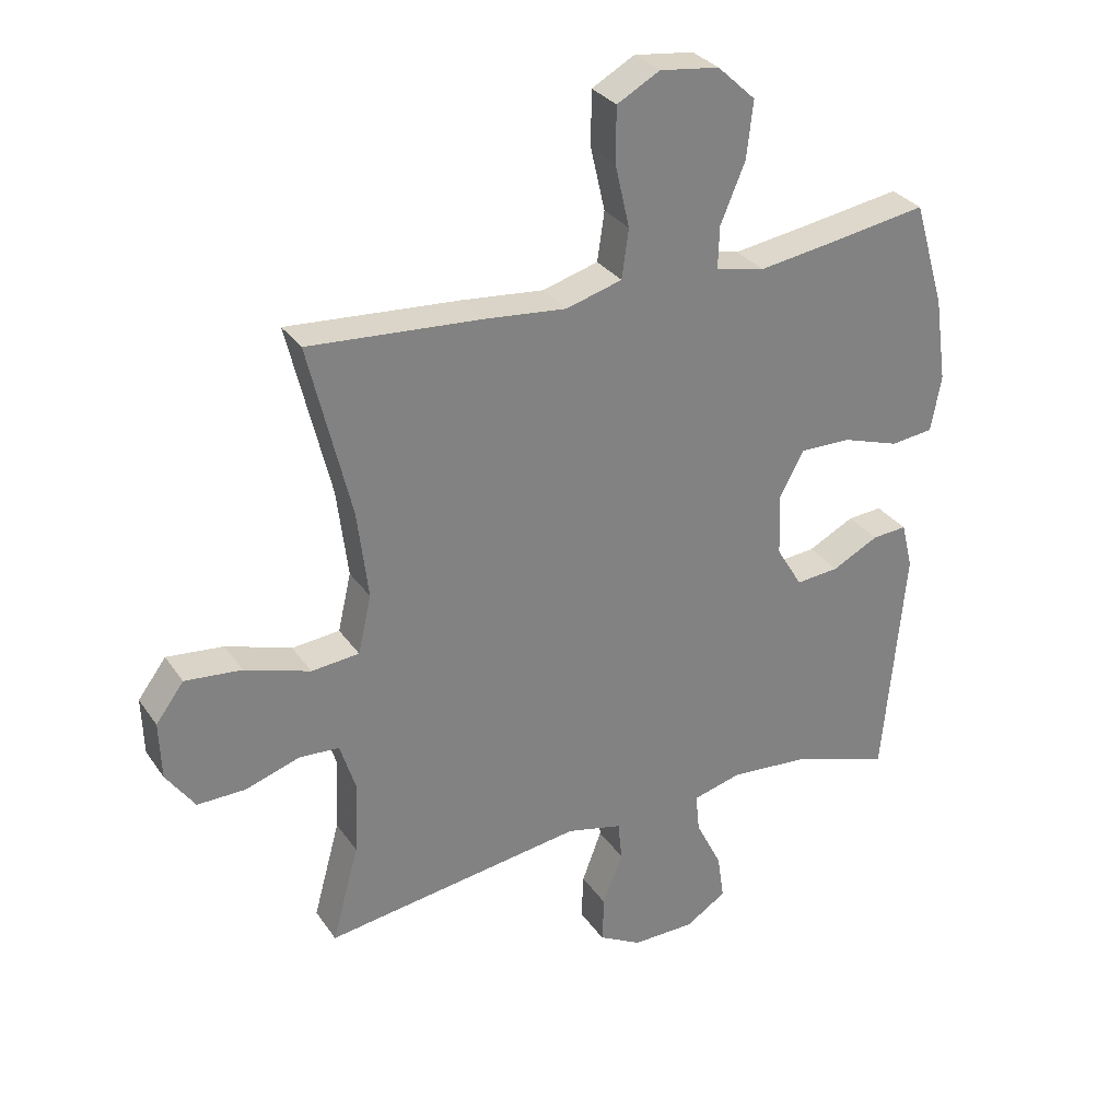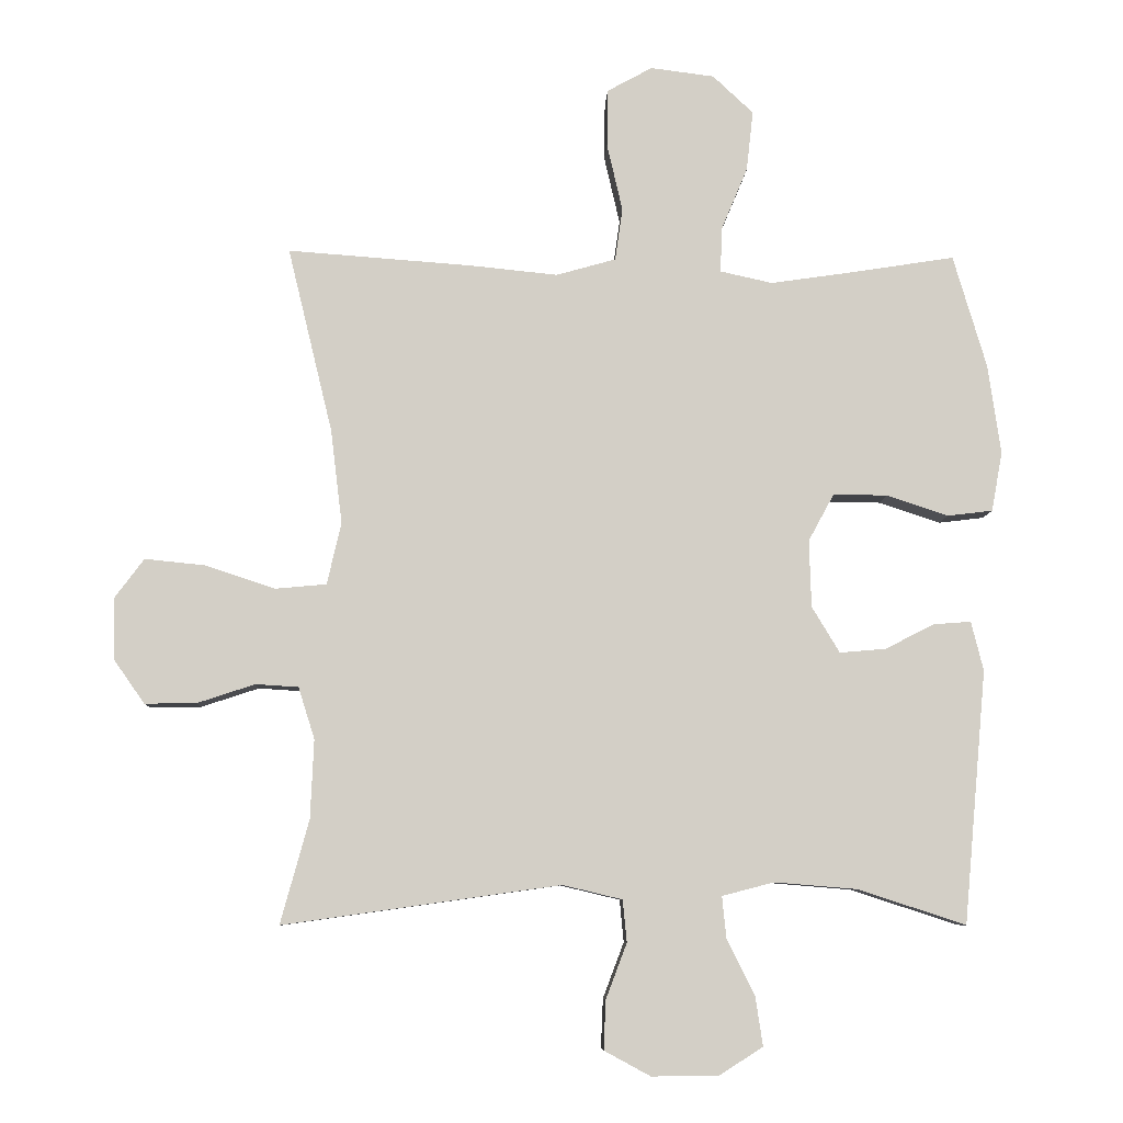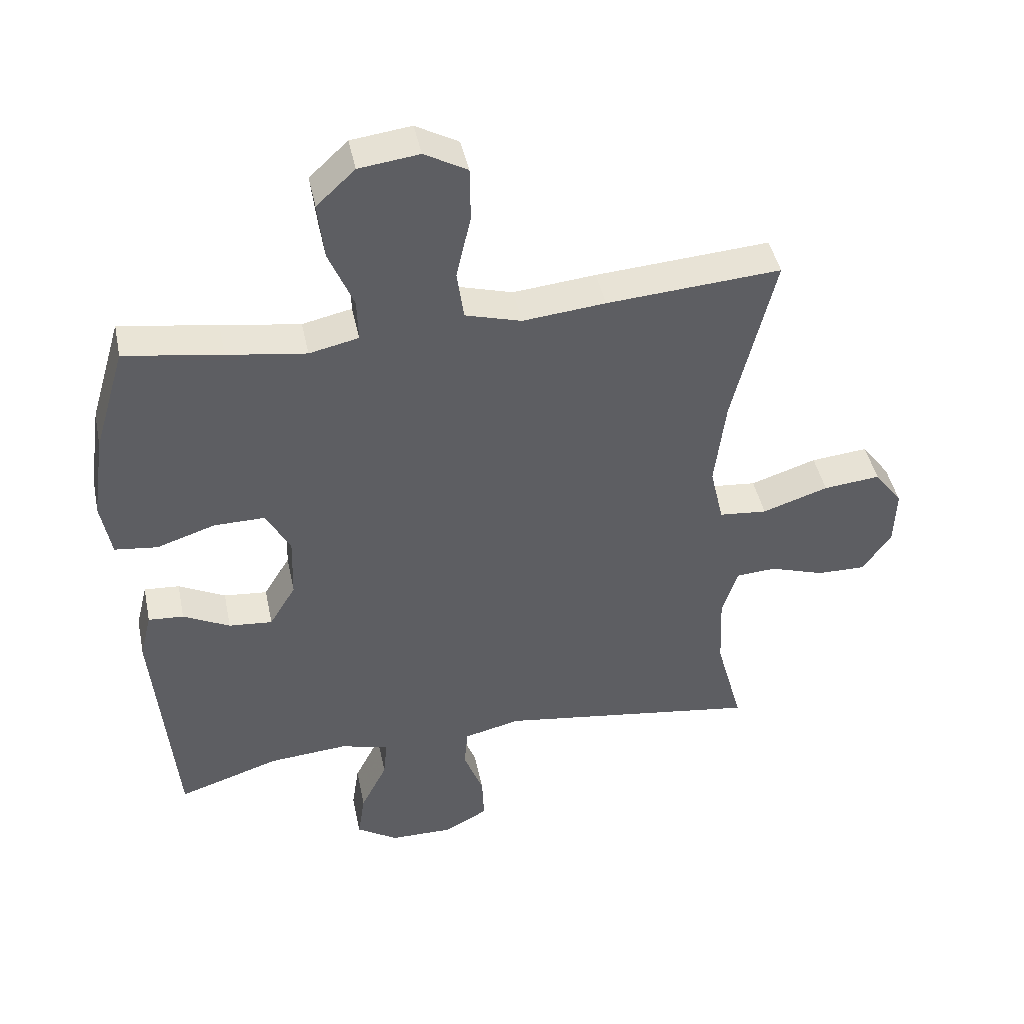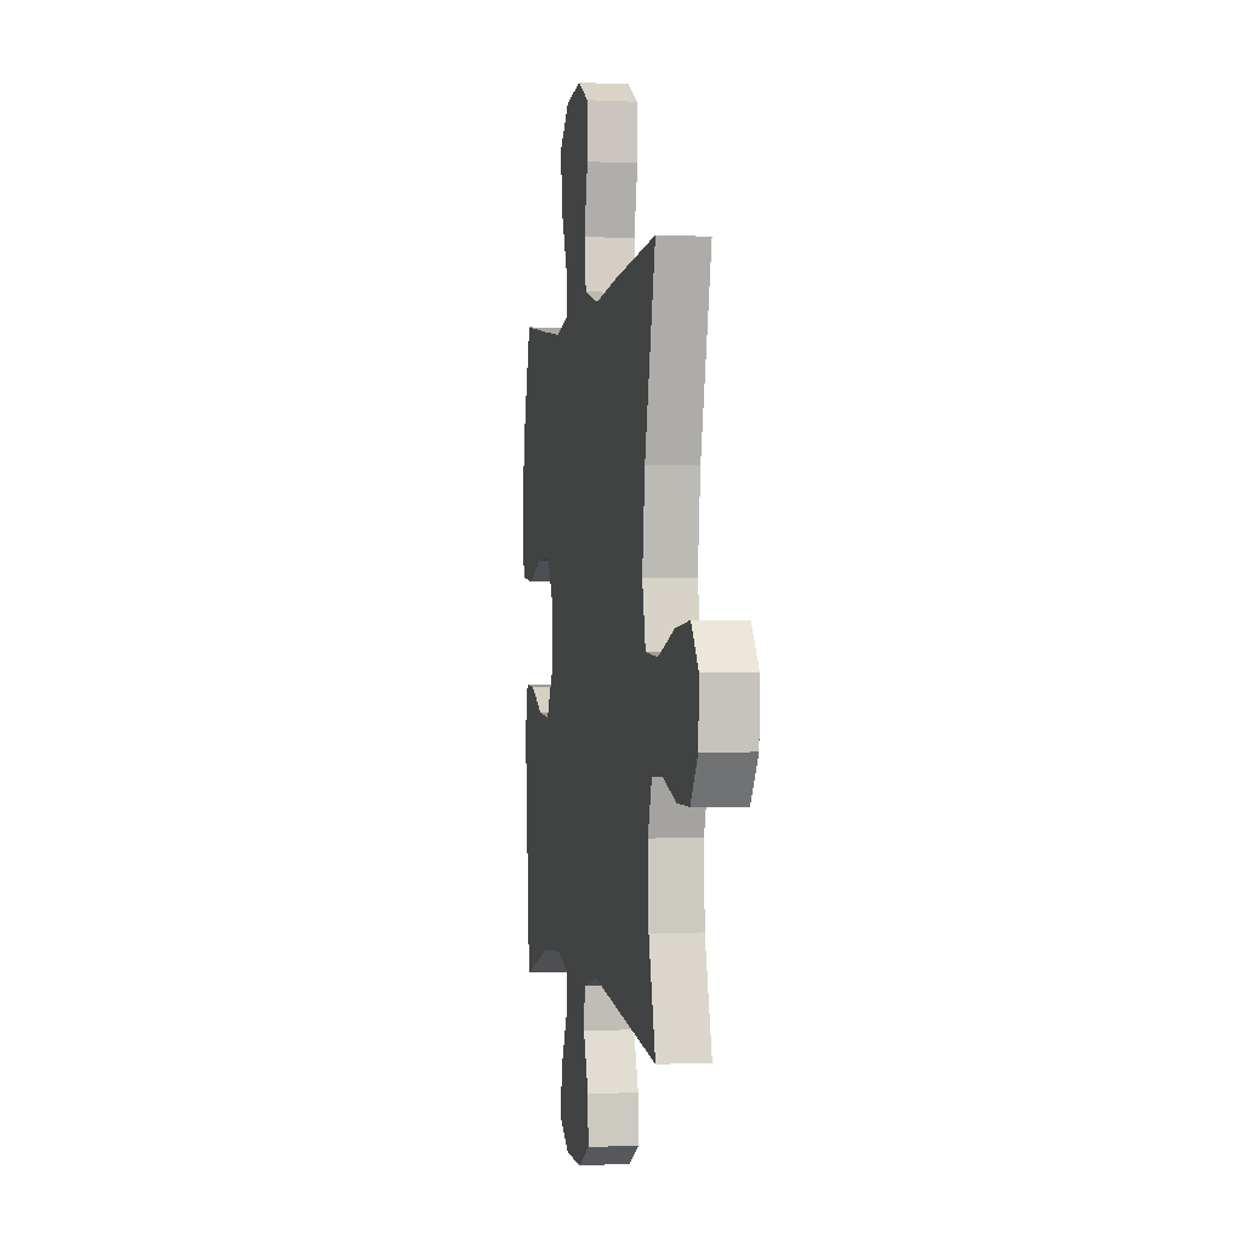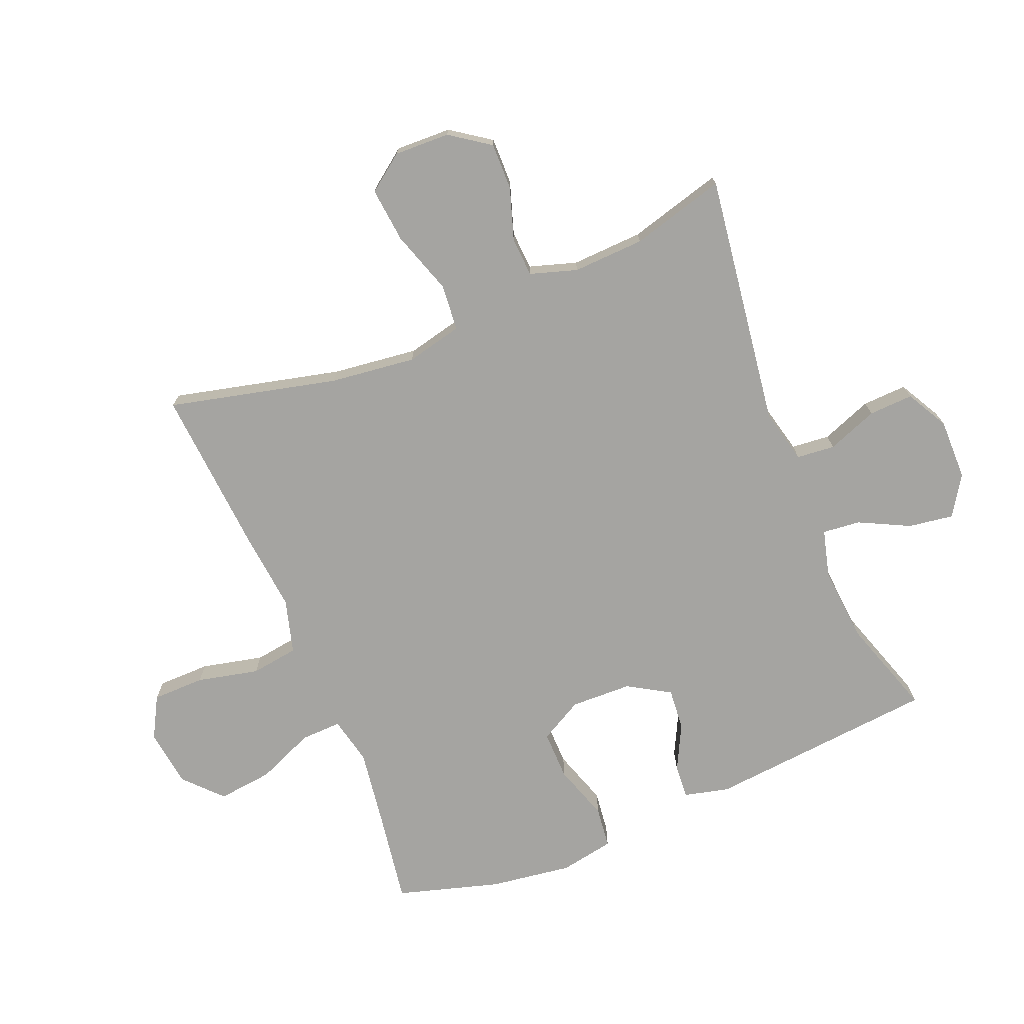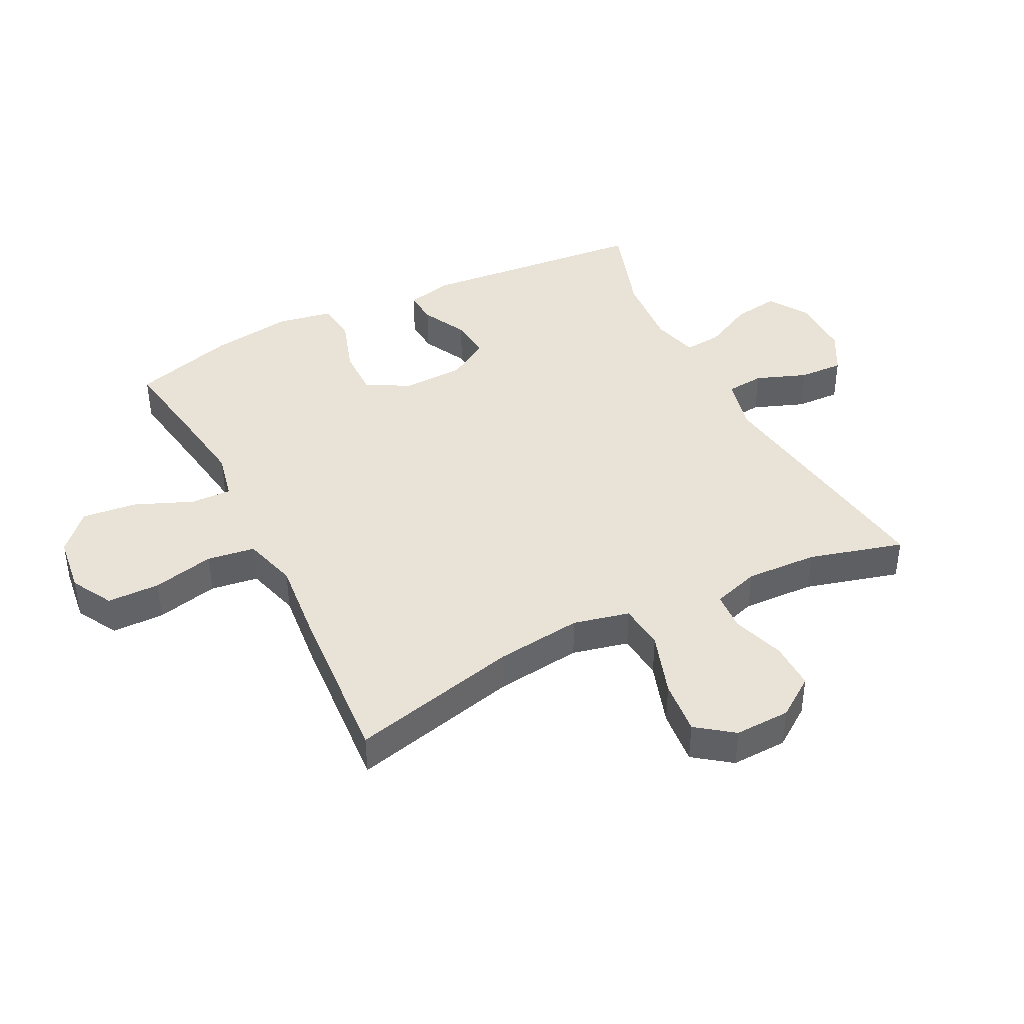
<metadata>
{"format":"obj","ext":"obj","renderer":"f3d","projection":"perspective","resolution":1024,"background":"white","views":[{"elev":30.6,"azim":151.6,"up":"+Z"},{"elev":-7.8,"azim":177.6,"up":"+Z"},{"elev":43.9,"azim":-11.6,"up":"+Z"},{"elev":-0.6,"azim":79.4,"up":"+Z"},{"elev":-73.4,"azim":112.4,"up":"+Y"},{"elev":41.6,"azim":63.2,"up":"+Y"}]}
</metadata>
<code>
v -0.5 0.07 0.5
v -0.348 0.07 0.476
v -0.225 0.07 0.458
v -0.148 0.07 0.475
v -0.15 0.07 0.541
v -0.189 0.07 0.634
v -0.199 0.07 0.723
v -0.139 0.07 0.779
v -0.045 0.07 0.791
v 0.022 0.07 0.754
v 0.023 0.07 0.669
v 0 0.07 0.569
v 0.011 0.07 0.492
v 0.099 0.07 0.467
v 0.228 0.07 0.48
v 0.5 0.07 0.5
v 0.434 0.07 0.227
v 0.417 0.07 0.088
v 0.438 0.07 -0.003
v 0.513 0.07 -0.01
v 0.616 0.07 0.024
v 0.705 0.07 0.033
v 0.749 0.07 -0.026
v 0.746 0.07 -0.116
v 0.701 0.07 -0.18
v 0.625 0.07 -0.179
v 0.54 0.07 -0.151
v 0.477 0.07 -0.155
v 0.453 0.07 -0.231
v 0.458 0.07 -0.347
v 0.5 0.07 -0.5
v 0.091 0.07 -0.442
v 0.003 0.07 -0.463
v -0.003 0.07 -0.525
v 0.028 0.07 -0.607
v 0.031 0.07 -0.679
v -0.037 0.07 -0.716
v -0.136 0.07 -0.715
v -0.2 0.07 -0.674
v -0.189 0.07 -0.601
v -0.148 0.07 -0.519
v -0.142 0.07 -0.458
v -0.218 0.07 -0.438
v -0.341 0.07 -0.448
v -0.5 0.07 -0.5
v -0.534 0.07 -0.127
v -0.516 0.07 -0.054
v -0.461 0.07 -0.058
v -0.388 0.07 -0.095
v -0.32 0.07 -0.101
v -0.279 0.07 -0.033
v -0.276 0.07 0.066
v -0.314 0.07 0.136
v -0.394 0.07 0.135
v -0.485 0.07 0.105
v -0.552 0.07 0.113
v -0.568 0.07 0.201
v -0.549 0.07 0.334
v -0.5 0 0.5
v -0.348 0 0.476
v -0.225 0 0.458
v -0.148 0 0.475
v -0.15 0 0.541
v -0.189 0 0.634
v -0.199 0 0.723
v -0.139 0 0.779
v -0.045 0 0.791
v 0.022 0 0.754
v 0.023 0 0.669
v 0 0 0.569
v 0.011 0 0.492
v 0.099 0 0.467
v 0.228 0 0.48
v 0.5 0 0.5
v 0.434 0 0.227
v 0.417 0 0.088
v 0.438 0 -0.003
v 0.513 0 -0.01
v 0.616 0 0.024
v 0.705 0 0.033
v 0.749 0 -0.026
v 0.746 0 -0.116
v 0.701 0 -0.18
v 0.625 0 -0.179
v 0.54 0 -0.151
v 0.477 0 -0.155
v 0.453 0 -0.231
v 0.458 0 -0.347
v 0.5 0 -0.5
v 0.091 0 -0.442
v 0.003 0 -0.463
v -0.003 0 -0.525
v 0.028 0 -0.607
v 0.031 0 -0.679
v -0.037 0 -0.716
v -0.136 0 -0.715
v -0.2 0 -0.674
v -0.189 0 -0.601
v -0.148 0 -0.519
v -0.142 0 -0.458
v -0.218 0 -0.438
v -0.341 0 -0.448
v -0.5 0 -0.5
v -0.534 0 -0.127
v -0.516 0 -0.054
v -0.461 0 -0.058
v -0.388 0 -0.095
v -0.32 0 -0.101
v -0.279 0 -0.033
v -0.276 0 0.066
v -0.314 0 0.136
v -0.394 0 0.135
v -0.485 0 0.105
v -0.552 0 0.113
v -0.568 0 0.201
v -0.549 0 0.334
f 57 58 1 2
f 54 55 56 57
f 53 54 57 2
f 52 53 2 3
f 51 52 3 4
f 46 47 48 49
f 44 45 46 49
f 43 44 49 50
f 42 43 50 51
f 38 39 40 41
f 38 41 42
f 37 38 42
f 34 35 36 37
f 33 34 37 42
f 32 33 42 51
f 30 31 32 51
f 24 25 26 27
f 24 27 28
f 23 24 28
f 20 21 22 23
f 20 23 28
f 19 20 28 29
f 14 15 16 17
f 13 14 17 18
f 9 10 11 12
f 9 12 13
f 8 9 13
f 5 6 7 8
f 4 5 8 13
f 19 29 30 51
f 18 19 51
f 4 13 18 51
f 60 59 116 115
f 115 114 113 112
f 60 115 112 111
f 61 60 111 110
f 62 61 110 109
f 107 106 105 104
f 107 104 103 102
f 108 107 102 101
f 109 108 101 100
f 99 98 97 96
f 100 99 96
f 100 96 95
f 95 94 93 92
f 100 95 92 91
f 109 100 91 90
f 109 90 89 88
f 85 84 83 82
f 86 85 82
f 86 82 81
f 81 80 79 78
f 86 81 78
f 87 86 78 77
f 75 74 73 72
f 76 75 72 71
f 70 69 68 67
f 71 70 67
f 71 67 66
f 66 65 64 63
f 71 66 63 62
f 109 88 87 77
f 109 77 76
f 109 76 71 62
f 1 59 60 2
f 2 60 61 3
f 3 61 62 4
f 4 62 63 5
f 5 63 64 6
f 6 64 65 7
f 7 65 66 8
f 8 66 67 9
f 9 67 68 10
f 10 68 69 11
f 11 69 70 12
f 12 70 71 13
f 13 71 72 14
f 14 72 73 15
f 15 73 74 16
f 16 74 75 17
f 17 75 76 18
f 18 76 77 19
f 19 77 78 20
f 20 78 79 21
f 21 79 80 22
f 22 80 81 23
f 23 81 82 24
f 24 82 83 25
f 25 83 84 26
f 26 84 85 27
f 27 85 86 28
f 28 86 87 29
f 29 87 88 30
f 30 88 89 31
f 31 89 90 32
f 32 90 91 33
f 33 91 92 34
f 34 92 93 35
f 35 93 94 36
f 36 94 95 37
f 37 95 96 38
f 38 96 97 39
f 39 97 98 40
f 40 98 99 41
f 41 99 100 42
f 42 100 101 43
f 43 101 102 44
f 44 102 103 45
f 45 103 104 46
f 46 104 105 47
f 47 105 106 48
f 48 106 107 49
f 49 107 108 50
f 50 108 109 51
f 51 109 110 52
f 52 110 111 53
f 53 111 112 54
f 54 112 113 55
f 55 113 114 56
f 56 114 115 57
f 57 115 116 58
f 58 116 59 1

</code>
